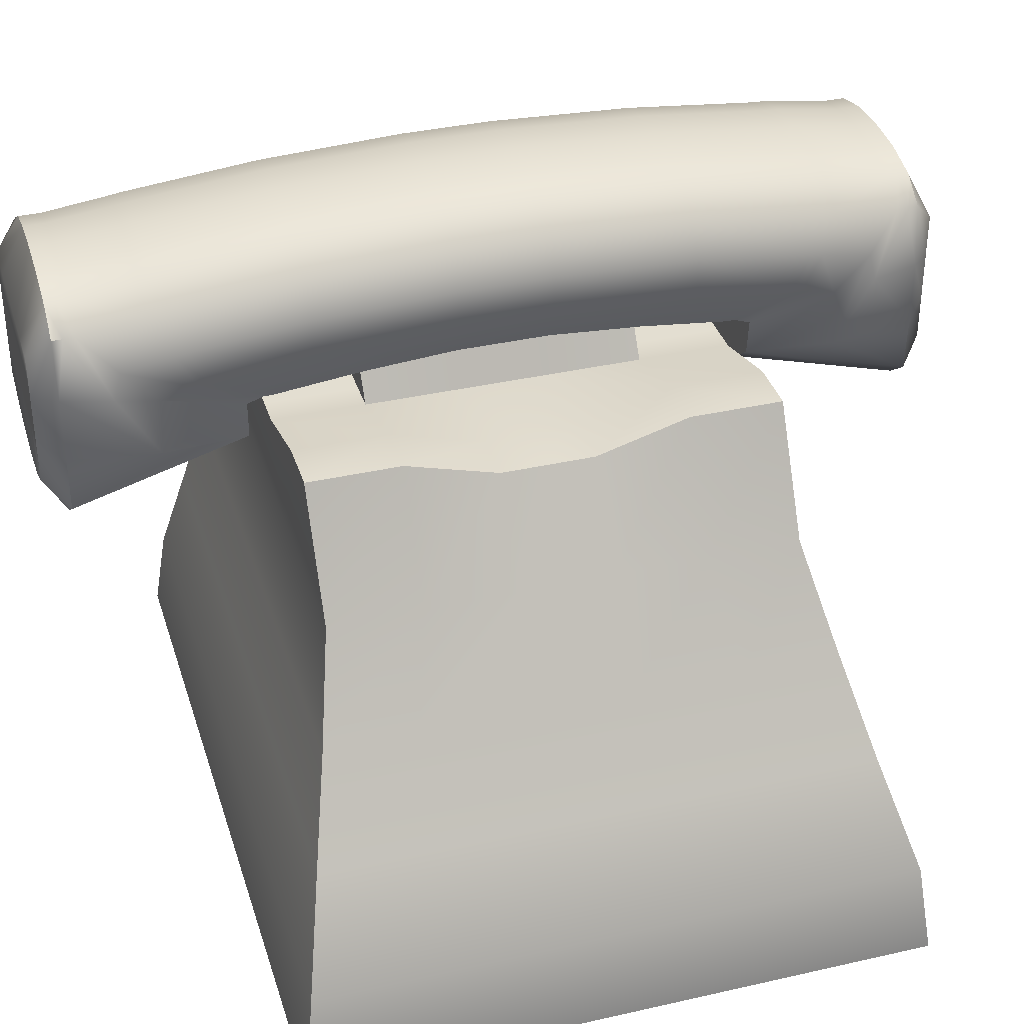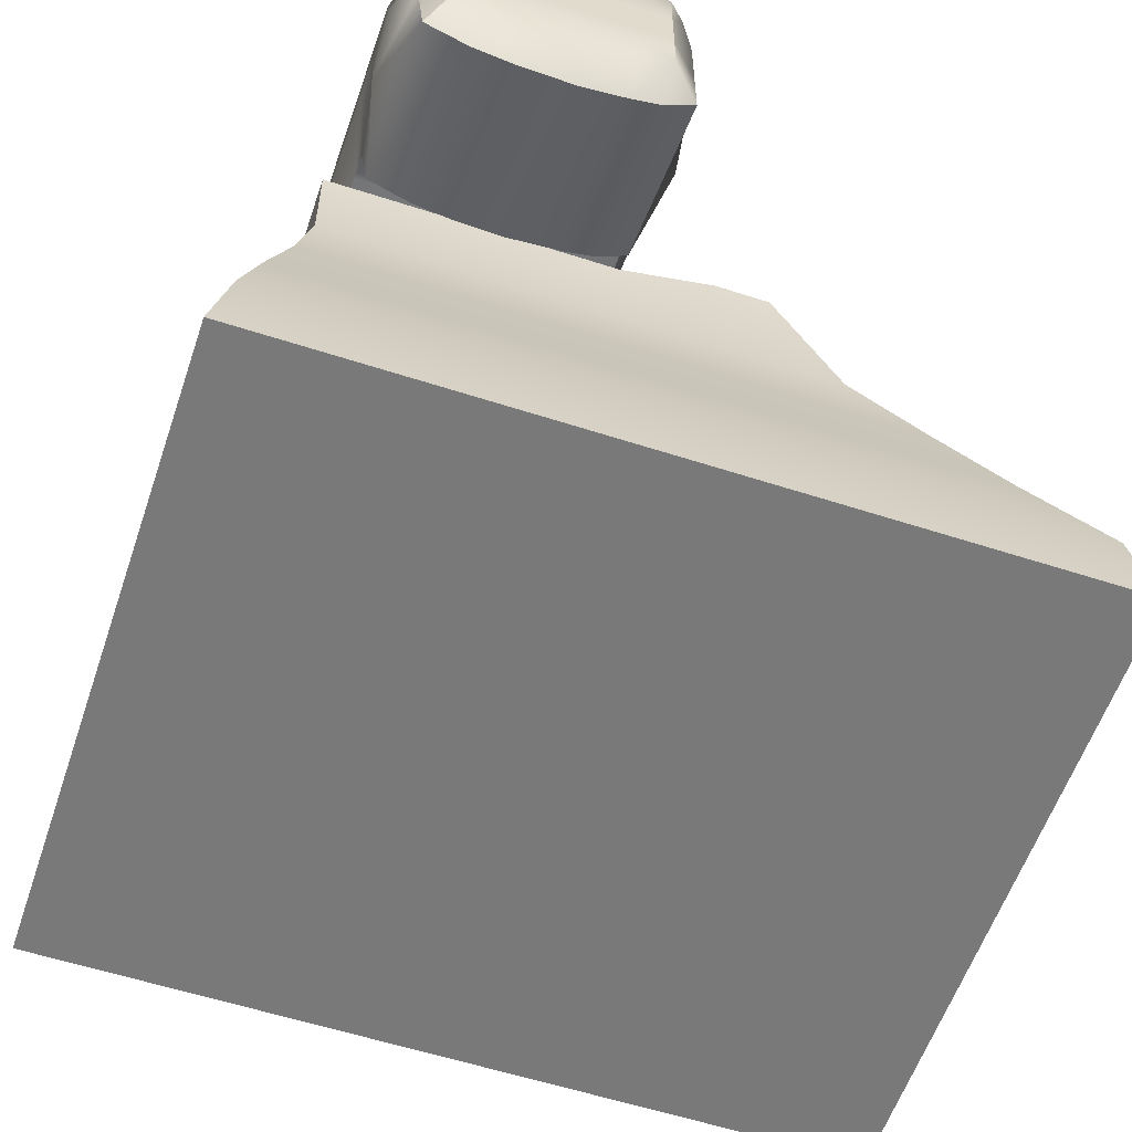
<metadata>
{"format":"obj","ext":"obj","renderer":"f3d","projection":"perspective","resolution":1024,"background":"white","views":[{"elev":36.3,"azim":73.4,"up":"+Y"},{"elev":-57.8,"azim":-18.6,"up":"+Y"}]}
</metadata>
<code>
g default
v -134.3 59.99 135.2
v -100 260 100
v 197.5 59.99 135.2
v 82.95 271.5 100
v 197.5 59.99 -135.2
v 82.95 271.5 -100
v -134.3 59.99 -135.2
v -100 260 -100
v 191.4 99.99 130.3
v 162.5 140 119.5
v 136.7 180 109.3
v 110.5 220 100
v 191.4 99.99 -130.3
v 162.5 140 -119.5
v 136.7 180 -109.3
v 110.5 220 -100
v -126.4 99.99 -130.3
v -117.7 140 -119.5
v -107 180 -109.3
v -100 220 -100
v -126.4 99.99 130.3
v -117.7 140 119.5
v -107 180 109.3
v -100 220 100
v 82.95 271.5 60
v 82.95 260 20
v 82.95 260 -20
v 82.95 271.5 -60
v -100 260 60
v -100 260 20
v -100 260 -20
v -100 260 -60
v -100 220 -60
v -100 220 -20
v -100 220 20
v -100 220 60
v -107 180 -68.3
v -107 180 -20
v -107 180 26.12
v -107 180 69.46
v -117.7 140 -74.4
v -117.7 140 -20
v -117.7 140 31.94
v -117.7 140 78.87
v -126.4 99.99 -79.85
v -126.4 99.99 -20
v -126.4 99.99 41.31
v -126.4 99.99 93.2
v -134.3 59.99 102.1
v -134.3 59.99 47.47
v -134.3 59.99 -20
v -134.3 59.99 -88.37
v 197.5 59.99 102.1
v 197.5 59.99 47.47
v 197.5 59.99 -20
v 197.5 59.99 -88.37
v 191.4 99.99 93.2
v 191.4 99.99 41.31
v 191.4 99.99 -20
v 191.4 99.99 -79.85
v 162.5 140 78.87
v 162.5 140 31.94
v 162.5 140 -20
v 162.5 140 -74.4
v 136.7 180 69.46
v 136.7 180 26.12
v 136.7 180 -20
v 136.7 180 -68.3
v 110.5 220 60
v 110.5 220 20
v 110.5 220 -20
v 110.5 220 -60
v -87.83 260 100
v -29.81 260 100
v 20 260 100
v 60 271.5 100
v 60 271.5 60
v 20 260 60
v -29.81 260 60
v -87.85 260 60
v 60 260 20
v 20 260 20
v -32.71 340.6 20
v -87.85 260 20
v 60 260 -20
v 20 260 -20
v -32.71 340.6 -20
v -87.85 260 -20
v 60 271.5 -60
v 20 260 -60
v -29.81 260 -60
v -87.85 260 -60
v 60 271.5 -100
v 20 260 -100
v -29.81 260 -100
v -87.83 260 -100
v 76.57 220 -100
v 35.31 220 -100
v -29.81 220 -100
v -87.83 220 -100
v 92.89 180 -109.3
v 49.47 180 -109.3
v -29.81 180 -109.3
v -87.83 180 -109.3
v 115.8 140 -119.5
v 70.5 140 -119.5
v -25.36 140 -119.5
v -87.83 140 -119.5
v 143.2 99.99 -130.3
v 96.41 99.99 -130.3
v -28.79 99.99 -130.3
v -96.3 99.99 -130.3
v 155.5 59.99 -135.2
v 114.1 59.99 -135.2
v -26.69 59.99 -135.2
v -104.9 59.99 -135.2
v -104.9 59.99 -88.37
v -26.69 59.99 -88.37
v 114.1 59.99 -88.37
v 155.5 59.99 -88.37
v -104.9 59.99 -20
v -26.69 59.99 -20
v 114.1 59.99 -20
v 155.5 59.99 -20
v -104.9 59.99 47.47
v -26.69 59.99 47.47
v 114.1 59.99 47.47
v 155.5 59.99 47.47
v -104.9 59.99 102.1
v -26.69 59.99 102.1
v 114.1 59.99 102.1
v 155.5 59.99 102.1
v -104.9 59.99 135.2
v -26.69 59.99 135.2
v 114.1 59.99 135.2
v 155.5 59.99 135.2
v 143.2 99.99 130.3
v 96.41 99.99 130.3
v -28.79 99.99 130.3
v -100 99.99 130.3
v 115.8 140 119.5
v 70.5 140 119.5
v -25.36 140 119.5
v -92.66 140 119.5
v 92.89 180 109.3
v 49.47 180 109.3
v -29.81 180 109.3
v -87.83 180 109.3
v 76.57 220 100
v 35.31 220 100
v -29.81 220 100
v -87.83 220 100
v 17.25 322.7 82.27
v -32.71 337.6 82.27
v -85.16 322.1 82.27
v 17.25 325.6 20
v -85.16 325.1 20
v 17.25 325.6 -20
v -85.16 325.1 -20
v 17.25 322.7 -82.27
v -32.71 337.6 -82.27
v -85.16 322.1 -82.27
v 20 279.5 20
v 20 279.5 -20
v 20 276.6 -60
v -29.81 272.3 -60
v -87.85 276.6 -60
v -87.85 279.5 -20
v -87.85 279.5 20
v -87.85 276.6 60
v -29.81 272.3 60
v 20 276.6 60
v 17.25 316.7 -141.4
v -32.71 331.6 -141.4
v -85.16 316.1 -141.4
v 20 272.3 -98.63
v -29.81 272.3 -98.63
v -87.85 272.3 -98.63
v 17.25 316.7 141.4
v -32.71 331.6 141.4
v -85.16 316.1 141.4
v -87.85 272.3 98.63
v -29.81 272.3 98.63
v 20 272.3 98.63
v 17.25 315.9 -146.7
v -32.71 331.5 -146.7
v -85.16 316 -146.7
v 20 272.3 -102.3
v -29.81 272.3 -102.3
v -87.85 272.3 -102.3
v 17.25 315.9 146.7
v -32.71 330.8 146.7
v -85.16 315.3 146.7
v -87.85 272.3 102.3
v -29.81 272.3 102.3
v 20 272.3 102.3
v 16.65 312.3 -175.4
v -32.71 327.3 -175.4
v -85.16 311.8 -175.4
v 20 269.8 -109.5
v -29.81 269.8 -109.5
v -87.85 269.8 -109.5
v 17.25 312.3 175.4
v -32.71 327.3 175.4
v -84.76 311.8 175.4
v -87.85 269.8 109.5
v -29.81 269.8 109.5
v 20 269.8 109.5
v 16.65 312.3 -180.2
v -32.71 327.3 -180.2
v -85.16 311.8 -180.2
v 18.35 253.8 -109.4
v -29.81 237.5 -109.4
v -85.77 254.8 -109.4
v 17.25 312.3 180.2
v -32.71 327.3 180.2
v -84.76 311.8 180.2
v -84.99 251.4 109.4
v -29.81 237.5 109.4
v 20 254.1 109.4
v 16.65 312.3 -184.8
v -32.71 327.3 -184.8
v -85.16 311.8 -184.8
v 18.35 232 -184.8
v -30.84 215.7 -184.8
v -85.77 233 -184.8
v 17.25 312.3 184.8
v -32.71 327.3 184.8
v -84.76 311.8 184.8
v -84.99 229.6 184.8
v -25.68 215.7 184.8
v 20 232.4 184.8
v -50.01 238.6 -109.4
v -31.44 301.2 -195.1
v -73.18 243.6 -109.4
v -67.4 221.9 -184.8
v -31.44 232.2 -195.1
v -45.25 216.8 -184.8
v -50.01 272.3 -102.3
v -20 301.2 195.1
v -67.07 269.8 -109.5
v -50.01 269.8 -109.5
v -23.07 231.7 195.1
v -67.07 272.3 -102.3
v 6.667 244.4 -109.4
v -8.725 239 -109.4
v 6.667 269.8 -109.5
v -6.667 269.8 -109.5
v 6.667 272.3 -102.3
v -6.667 272.3 -102.3
v 6.667 272.3 -98.63
v -6.667 272.3 -98.63
v 6.667 272.3 -60
v -6.667 272.3 -60
v 6.667 260 -60
v -6.667 260 -60
v 6.667 260 -100
v -6.667 260 -100
v 6.667 220 -100
v -6.667 220 -100
v 15.89 180 -109.3
v -6.667 180 -109.3
v 31.7 140 -119.5
v -1.621 140 -119.5
v 51.42 99.99 -130.3
v 9.425 99.99 -130.3
v 71.47 59.99 -135.2
v 15.53 59.99 -135.2
v 15.53 59.99 -88.37
v 71.47 59.99 -88.37
v 15.53 59.99 -20
v 71.47 59.99 -20
v 15.53 59.99 47.47
v 71.47 59.99 47.47
v 15.53 59.99 102.1
v 71.47 59.99 102.1
v 15.53 59.99 135.2
v 71.47 59.99 135.2
v 51.42 99.99 130.3
v 9.425 99.99 130.3
v 31.7 140 119.5
v -1.621 140 119.5
v 15.89 180 109.3
v -6.667 180 109.3
v 6.667 220 100
v -6.667 220 100
v -6.667 260 100
v 6.667 260 100
v 6.667 260 60
v -6.667 260 60
v -6.667 272.3 60
v 6.667 272.3 60
v -6.667 272.3 98.63
v 6.667 272.3 98.63
v -6.667 272.3 102.3
v 6.667 272.3 102.3
v -6.667 269.8 109.5
v 6.667 269.8 109.5
v -6.667 240.6 109.4
v 6.667 244.4 109.4
v -6.667 218.8 184.8
v 6.667 222.6 184.8
v -5.754 234.6 195.1
v 8.491 241 195.1
v 8.491 301.2 195.1
v -5.754 301.2 195.1
v 4.537 321.6 184.8
v -13.04 326 184.8
v 4.537 321.6 180.2
v -13.04 326 180.2
v 4.537 321.6 175.4
v -13.04 326 175.4
v 4.537 325.2 146.7
v -13.04 329.6 146.7
v 4.537 326 141.4
v -13.04 330.4 141.4
v 4.537 332 82.27
v -13.04 336.4 82.27
v -13.04 339.3 20
v 4.537 335 20
v -13.04 339.3 -20
v 4.537 335 -20
v 4.537 332 -82.27
v -13.04 336.4 -82.27
v 4.537 326 -141.4
v -13.04 330.4 -141.4
v 4.537 325.2 -146.7
v -13.04 329.6 -146.7
v 4.537 321.6 -175.4
v -13.04 326 -175.4
v 4.537 321.6 -180.2
v -13.04 326 -180.2
v 4.537 321.6 -184.8
v -13.04 326 -184.8
v 8.491 301.2 -195.1
v -10.87 301.2 -195.1
v 8.491 241 -195.1
v -10.87 234.7 -195.1
v 6.667 222.6 -184.8
v -11.78 217.4 -184.8
v -45.69 232.2 -195.1
v -76.35 241 -195.1
v -45.69 301.2 -195.1
v -76.35 301.2 -195.1
v -51.34 326 -184.8
v -68.09 321.6 -184.8
v -51.34 326 -180.2
v -68.09 321.6 -180.2
v -51.34 326 -175.4
v -68.09 321.6 -175.4
v -51.34 330.3 -146.7
v -68.09 325.9 -146.7
v -51.34 330.4 -141.4
v -68.09 326 -141.4
v -51.34 336.4 -82.27
v -68.09 332 -82.27
v -51.34 339.3 -20
v -68.09 335 -20
v -51.34 339.3 20
v -68.09 335 20
v -51.34 336.4 82.27
v -68.09 332 82.27
v -51.34 330.4 141.4
v -68.09 326 141.4
v -51.34 329.6 146.7
v -68.09 325.2 146.7
v -51.34 326 175.4
v -68.09 321.6 175.4
v -51.34 326 180.2
v -68.09 321.6 180.2
v -51.34 326 184.8
v -68.09 321.6 184.8
v -34.26 301.2 195.1
v -76.35 301.2 195.1
v -76.35 241 195.1
v -37.34 231.7 195.1
v -66.83 220.6 184.8
v -48.23 216.8 184.8
v -67.07 242.4 109.4
v -50.01 238.6 109.4
v -67.07 269.8 109.5
v -50.01 269.8 109.5
v -67.07 272.3 102.3
v -50.01 272.3 102.3
v -67.07 272.3 98.63
v -50.01 272.3 98.63
v -67.07 272.3 60
v -50.01 272.3 60
v -50.01 260 60
v -67.07 260 60
v -67.07 260 100
v -50.01 260 100
v -50.01 220 100
v -67.07 220 100
v -50.01 180 109.3
v -67.07 180 109.3
v -53.02 140 119.5
v -70.88 140 119.5
v -61.63 99.99 130.3
v -79.56 99.99 130.3
v -85.73 59.99 135.2
v -66.33 59.99 135.2
v -85.73 59.99 102.1
v -66.33 59.99 102.1
v -85.73 59.99 47.47
v -66.33 59.99 47.47
v -85.73 59.99 -20
v -66.33 59.99 -20
v -85.73 59.99 -88.37
v -66.33 59.99 -88.37
v -66.33 59.99 -135.2
v -85.73 59.99 -135.2
v -61.63 99.99 -130.3
v -79.56 99.99 -130.3
v -53.02 140 -119.5
v -70.88 140 -119.5
v -50.01 180 -109.3
v -67.07 180 -109.3
v -50.01 220 -100
v -67.07 220 -100
v -50.01 260 -100
v -67.07 260 -100
v -50.01 260 -60
v -67.07 260 -60
v -50.01 272.3 -60
v -67.07 272.3 -60
v -50.01 272.3 -98.63
v -67.07 272.3 -98.63
v 26.16 301.6 138.2
v 26.16 285.7 129.7
v 26.16 298 160.2
v 26.16 282.1 144.9
v 26.16 285.4 163.3
v 26.16 256.8 146.5
v 20 285.4 184.8
v 20 256.8 184.8
v 8.491 261 195.1
v 8.491 281.1 195.1
v -5.754 261 195.1
v -5.754 281.1 195.1
v -20 281.1 195.1
v -20 261 195.1
v -34.26 281.1 195.1
v -34.26 261 195.1
v -76.35 281.1 195.1
v -76.35 261 195.1
v -87.85 285.4 184.8
v -87.85 256.8 184.8
v -94.01 285.4 163.3
v -94.01 256.8 146.5
v -94.01 298 160.2
v -94.01 282.1 144.9
v -94.01 301.6 138.2
v -94.01 285.7 129.7
v -94.01 302.4 133.2
v -94.01 286.5 125
v -94.01 308.4 82.27
v -94.01 292.5 82.27
v -94.01 311.3 20
v -94.01 295.4 20
v -94.01 311.3 -20
v -94.01 295.4 -20
v -94.01 308.4 -82.27
v -94.01 292.5 -82.27
v -94.01 302.4 -133.2
v -94.01 286.5 -125
v -94.01 302.3 -138.2
v -94.01 286.4 -129.7
v -94.01 298 -160.2
v -94.01 282.1 -144.9
v -94.01 285.4 -163.3
v -94.01 256.8 -146.5
v -87.85 285.4 -184.8
v -87.85 256.8 -184.8
v -76.35 261 -195.1
v -76.35 281.1 -195.1
v -45.69 261 -195.1
v -45.69 281.1 -195.1
v -31.44 281.1 -195.1
v -31.44 261 -195.1
v -10.87 281.1 -195.1
v -10.87 261 -195.1
v 8.491 281.1 -195.1
v 8.491 261 -195.1
v 20 285.4 -184.8
v 20 256.8 -184.8
v 26.16 285.4 -163.3
v 26.16 256.8 -146.5
v 26.16 298 -160.2
v 26.16 282.1 -144.9
v 26.16 301.6 -138.2
v 26.16 285.7 -129.7
v 26.16 302.4 -133.2
v 26.16 286.5 -125
v 26.16 308.4 -82.27
v 26.16 292.5 -82.27
v 26.16 311.3 -20
v 26.16 295.4 -20
v 26.16 311.3 20
v 26.16 295.4 20
v 26.16 308.4 82.27
v 26.16 292.5 82.27
v 26.16 302.4 133.2
v 26.16 286.5 125
v -64.94 301.2 -195.1
v -63.58 281.1 -195.1
v -62.22 261 -195.1
v -60.86 234.9 -195.1
v -57.31 301.2 195.1
v -57.23 281.1 195.1
v -57.11 234.6 195.1
v -56.85 261 195.1
v -79.01 276.6 -20
v -79.01 273.7 -60
v -61.64 269.4 -60
v -47.37 269.4 -60
v -30.48 269.4 -60
v -11.14 269.4 -60
v 0.01012 269.4 -60
v 11.16 273.7 -60
v 11.16 276.6 -20
v 11.16 276.6 20
v 11.16 273.7 60
v 0.01012 269.4 60
v -11.14 269.4 60
v -30.48 269.4 60
v -47.37 269.4 60
v -61.64 269.4 60
v -79.01 273.7 60
v -79.01 276.6 20
g initialShadingGroup Mesh
f 136 3 9 137
f 56 5 13 60
f 113 109 13 5
f 52 45 17 7
f 89 28 6 93
f 113 5 56 120
f 60 13 14 64
f 109 105 14 13
f 45 41 18 17
f 137 9 10 141
f 64 14 15 68
f 105 101 15 14
f 41 37 19 18
f 141 10 11 145
f 68 15 16 72
f 101 97 16 15
f 37 33 20 19
f 145 11 12 149
f 72 16 6 28
f 97 93 6 16
f 33 32 8 20
f 149 12 4 76
f 89 85 27 28
f 33 34 31 32
f 37 38 34 33
f 41 42 38 37
f 45 46 42 41
f 52 51 46 45
f 120 56 55 124
f 60 59 55 56
f 64 63 59 60
f 68 67 63 64
f 72 71 67 68
f 28 27 71 72
f 85 81 26 27
f 34 35 30 31
f 38 39 35 34
f 42 43 39 38
f 46 47 43 42
f 51 50 47 46
f 124 55 54 128
f 59 58 54 55
f 63 62 58 59
f 67 66 62 63
f 71 70 66 67
f 27 26 70 71
f 81 77 25 26
f 35 36 29 30
f 39 40 36 35
f 43 44 40 39
f 47 48 44 43
f 50 49 48 47
f 128 54 53 132
f 58 57 53 54
f 62 61 57 58
f 66 65 61 62
f 70 69 65 66
f 26 25 69 70
f 77 76 4 25
f 36 24 2 29
f 40 23 24 36
f 44 22 23 40
f 48 21 22 44
f 49 1 21 48
f 132 53 3 136
f 57 9 3 53
f 61 10 9 57
f 65 11 10 61
f 69 12 11 65
f 25 4 12 69
f 77 78 75 76
f 81 82 78 77
f 85 86 82 81
f 89 90 86 85
f 93 94 90 89
f 97 98 94 93
f 101 102 98 97
f 105 106 102 101
f 109 110 106 105
f 113 114 110 109
f 120 119 114 113
f 124 123 119 120
f 128 127 123 124
f 132 131 127 128
f 136 135 131 132
f 137 138 135 136
f 141 142 138 137
f 145 146 142 141
f 149 150 146 145
f 76 75 150 149
f 78 289 288 75
f 156 320 317 153
f 158 322 320 156
f 160 323 322 158
f 94 257 255 90
f 98 259 257 94
f 102 261 259 98
f 106 263 261 102
f 110 265 263 106
f 114 267 265 110
f 119 270 267 114
f 123 272 270 119
f 127 274 272 123
f 131 276 274 127
f 135 278 276 131
f 138 279 278 135
f 142 281 279 138
f 146 283 281 142
f 150 285 283 146
f 75 288 285 150
f 390 80 73 391
f 360 157 155 362
f 358 159 157 360
f 356 162 159 358
f 422 96 92 424
f 420 100 96 422
f 418 104 100 420
f 416 108 104 418
f 414 112 108 416
f 412 116 112 414
f 409 117 116 412
f 407 121 117 409
f 405 125 121 407
f 403 129 125 405
f 401 133 129 403
f 400 140 133 401
f 398 144 140 400
f 396 148 144 398
f 394 152 148 396
f 391 73 152 394
f 80 29 2 73
f 84 30 29 80
f 88 31 30 84
f 92 32 31 88
f 96 8 32 92
f 100 20 8 96
f 104 19 20 100
f 108 18 19 104
f 112 17 18 108
f 116 7 17 112
f 117 52 7 116
f 121 51 52 117
f 125 50 51 121
f 129 49 50 125
f 133 1 49 129
f 140 21 1 133
f 144 22 21 140
f 148 23 22 144
f 152 24 23 148
f 73 2 24 152
f 292 524 523 172
f 172 523 522 163
f 163 522 521 164
f 519 253 165 520
f 164 521 520 165
f 528 387 170 529
f 169 530 529 170
f 168 513 530 169
f 167 514 513 168
f 426 515 514 167
f 497 158 156 499
f 495 160 158 497
f 483 335 221 485
f 476 473 223 344
f 461 159 162 463
f 459 157 159 461
f 457 155 157 459
f 445 374 229 447
f 438 435 227 305
f 499 156 153 501
f 493 173 160 495
f 325 323 160 173
f 251 176 165 253
f 354 175 162 356
f 465 463 162 175
f 428 426 167 178
f 455 181 155 457
f 364 362 155 181
f 385 182 170 387
f 315 179 153 317
f 503 501 153 179
f 294 292 172 184
f 491 185 173 493
f 327 325 173 185
f 249 188 176 251
f 352 187 175 354
f 467 465 175 187
f 244 428 178 190
f 453 193 181 455
f 366 364 181 193
f 383 194 182 385
f 313 191 179 315
f 429 503 179 191
f 296 294 184 196
f 489 197 185 491
f 329 327 185 197
f 247 200 188 249
f 350 199 187 352
f 469 467 187 199
f 241 244 190 202
f 451 205 193 453
f 368 366 193 205
f 381 206 194 383
f 311 203 191 313
f 431 429 191 203
f 298 296 196 208
f 487 209 197 489
f 331 329 197 209
f 245 212 200 247
f 348 211 199 350
f 471 469 199 211
f 235 241 202 214
f 449 217 205 451
f 370 368 205 217
f 379 218 206 381
f 309 215 203 311
f 433 431 203 215
f 300 298 208 220
f 485 221 209 487
f 333 331 209 221
f 339 224 212 245
f 346 223 211 348
f 473 471 211 223
f 236 235 214 226
f 447 229 217 449
f 372 370 217 229
f 377 230 218 379
f 307 227 215 309
f 435 433 215 227
f 302 300 220 232
f 238 225 213 233
f 335 333 221
f 337 224 339
f 344 223 346
f 341 237 225 238
f 342 508 236 226
f 233 213 201 242
f 374 372 229
f 511 375 230 377
f 305 227 307
f 242 201 189 239
f 304 302 232
f 247 248 246 245
f 249 250 248 247
f 251 252 250 249
f 253 254 252 251
f 519 518 254 253
f 257 258 256 255
f 259 260 258 257
f 261 262 260 259
f 263 264 262 261
f 265 266 264 263
f 267 268 266 265
f 270 269 268 267
f 272 271 269 270
f 274 273 271 272
f 276 275 273 274
f 278 277 275 276
f 279 280 277 278
f 281 282 280 279
f 283 284 282 281
f 285 286 284 283
f 288 287 286 285
f 289 290 287 288
f 524 292 291 525
f 294 293 291 292
f 296 295 293 294
f 298 297 295 296
f 300 299 297 298
f 302 301 299 300
f 304 303 301 302
f 438 305 306 440
f 307 308 306 305
f 309 310 308 307
f 311 312 310 309
f 313 314 312 311
f 315 316 314 313
f 317 318 316 315
f 320 319 318 317
f 322 321 319 320
f 323 324 321 322
f 325 326 324 323
f 327 328 326 325
f 329 330 328 327
f 331 332 330 329
f 333 334 332 331
f 335 336 334 333
f 483 481 336 335
f 339 340 338 337
f 245 246 340 339
f 248 201 213 246
f 250 189 201 248
f 252 177 189 250
f 254 166 177 252
f 518 517 166 254
f 258 95 91 256
f 260 99 95 258
f 262 103 99 260
f 264 107 103 262
f 266 111 107 264
f 268 115 111 266
f 269 118 115 268
f 271 122 118 269
f 273 126 122 271
f 275 130 126 273
f 277 134 130 275
f 280 139 134 277
f 282 143 139 280
f 284 147 143 282
f 286 151 147 284
f 287 74 151 286
f 290 79 74 287
f 525 291 171 526
f 293 183 171 291
f 295 195 183 293
f 297 207 195 295
f 299 219 207 297
f 301 231 219 299
f 303 243 231 301
f 440 306 240 441
f 308 228 240 306
f 310 216 228 308
f 312 204 216 310
f 314 192 204 312
f 316 180 192 314
f 318 154 180 316
f 319 83 154 318
f 321 87 83 319
f 324 161 87 321
f 326 174 161 324
f 328 186 174 326
f 330 198 186 328
f 332 210 198 330
f 334 222 210 332
f 336 234 222 334
f 481 479 234 336
f 340 225 237 338
f 246 213 225 340
f 506 505 343 478
f 345 343 505
f 348 347 345 346
f 350 349 347 348
f 352 351 349 350
f 354 353 351 352
f 356 355 353 354
f 358 357 355 356
f 360 359 357 358
f 362 361 359 360
f 364 363 361 362
f 366 365 363 364
f 368 367 365 366
f 370 369 367 368
f 372 371 369 370
f 509 373 371
f 445 510 509 374
f 510 445 446 512
f 379 380 378 377
f 381 382 380 379
f 383 384 382 381
f 385 386 384 383
f 387 388 386 385
f 528 527 388 387
f 391 392 389 390
f 394 393 392 391
f 396 395 393 394
f 398 397 395 396
f 400 399 397 398
f 401 402 399 400
f 403 404 402 401
f 405 406 404 403
f 407 408 406 405
f 409 410 408 407
f 412 411 410 409
f 414 413 411 412
f 416 415 413 414
f 418 417 415 416
f 420 419 417 418
f 422 421 419 420
f 424 423 421 422
f 515 426 425 516
f 428 427 425 426
f 244 239 427 428
f 241 242 239 244
f 235 233 242 241
f 236 238 233 235
f 512 446 375 511
f 478 343 234 479
f 345 222 234 343
f 347 210 222 345
f 349 198 210 347
f 351 186 198 349
f 353 174 186 351
f 355 161 174 353
f 357 87 161 355
f 359 83 87 357
f 361 154 83 359
f 363 180 154 361
f 365 192 180 363
f 367 204 192 365
f 369 216 204 367
f 371 228 216 369
f 373 240 228 371
f 443 441 240 373
f 378 231 243 376
f 380 219 231 378
f 382 207 219 380
f 384 195 207 382
f 386 183 195 384
f 388 171 183 386
f 527 526 171 388
f 392 74 79 389
f 393 151 74 392
f 395 147 151 393
f 397 143 147 395
f 399 139 143 397
f 402 134 139 399
f 404 130 134 402
f 406 126 130 404
f 408 122 126 406
f 410 118 122 408
f 411 115 118 410
f 413 111 115 411
f 415 107 111 413
f 417 103 107 415
f 419 99 103 417
f 421 95 99 419
f 423 91 95 421
f 516 425 166 517
f 427 177 166 425
f 239 189 177 427
f 431 432 430 429
f 433 434 432 431
f 435 436 434 433
f 438 437 436 435
f 440 439 437 438
f 441 442 439 440
f 443 444 442 441
f 510 512 444 443
f 447 448 446 445
f 449 450 448 447
f 451 452 450 449
f 453 454 452 451
f 455 456 454 453
f 457 458 456 455
f 459 460 458 457
f 461 462 460 459
f 463 464 462 461
f 465 466 464 463
f 467 468 466 465
f 469 470 468 467
f 471 472 470 469
f 473 474 472 471
f 476 475 474 473
f 506 507 475 476
f 479 480 477 478
f 481 482 480 479
f 483 484 482 481
f 485 486 484 483
f 487 488 486 485
f 489 490 488 487
f 491 492 490 489
f 493 494 492 491
f 495 496 494 493
f 497 498 496 495
f 499 500 498 497
f 501 502 500 499
f 503 504 502 501
f 429 430 504 503
f 432 208 196 430
f 434 220 208 432
f 436 232 220 434
f 437 304 232 436
f 439 303 304 437
f 442 243 303 439
f 444 376 243 442
f 512 511 376 444
f 448 230 375 446
f 450 218 230 448
f 452 206 218 450
f 454 194 206 452
f 456 182 194 454
f 458 170 182 456
f 460 169 170 458
f 462 168 169 460
f 464 167 168 462
f 466 178 167 464
f 468 190 178 466
f 470 202 190 468
f 472 214 202 470
f 474 226 214 472
f 475 342 226 474
f 507 508 342 475
f 480 237 341 477
f 482 338 237 480
f 484 337 338 482
f 486 224 337 484
f 488 212 224 486
f 490 200 212 488
f 492 188 200 490
f 494 176 188 492
f 496 165 176 494
f 498 164 165 496
f 500 163 164 498
f 502 172 163 500
f 504 184 172 502
f 430 196 184 504
f 506 476 344 505
f 505 344 346 345
f 506 478 477 507
f 508 341 238 236
f 507 477 341 508
f 371 372 374 509
f 510 443 373 509
f 377 378 376 511
f 514 92 88 513
f 515 424 92 514
f 516 423 424 515
f 517 91 423 516
f 518 256 91 517
f 519 255 256 518
f 520 90 255 519
f 521 86 90 520
f 522 82 86 521
f 523 78 82 522
f 524 289 78 523
f 525 290 289 524
f 526 79 290 525
f 527 389 79 526
f 528 390 389 527
f 529 80 390 528
f 530 84 80 529
f 513 88 84 530

</code>
